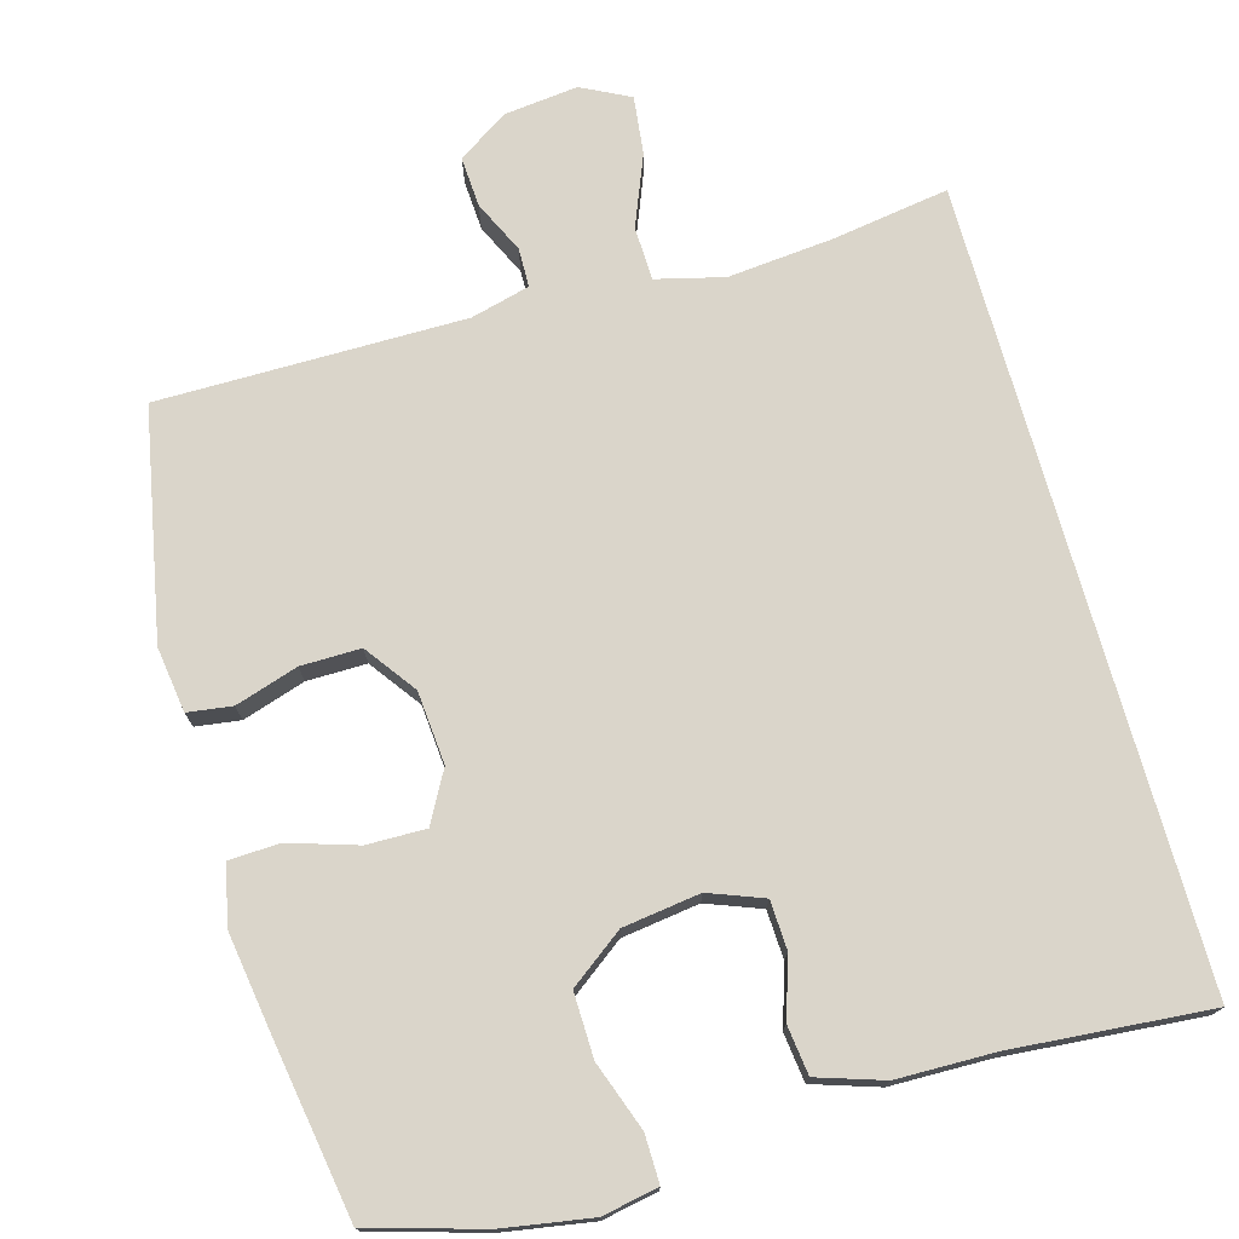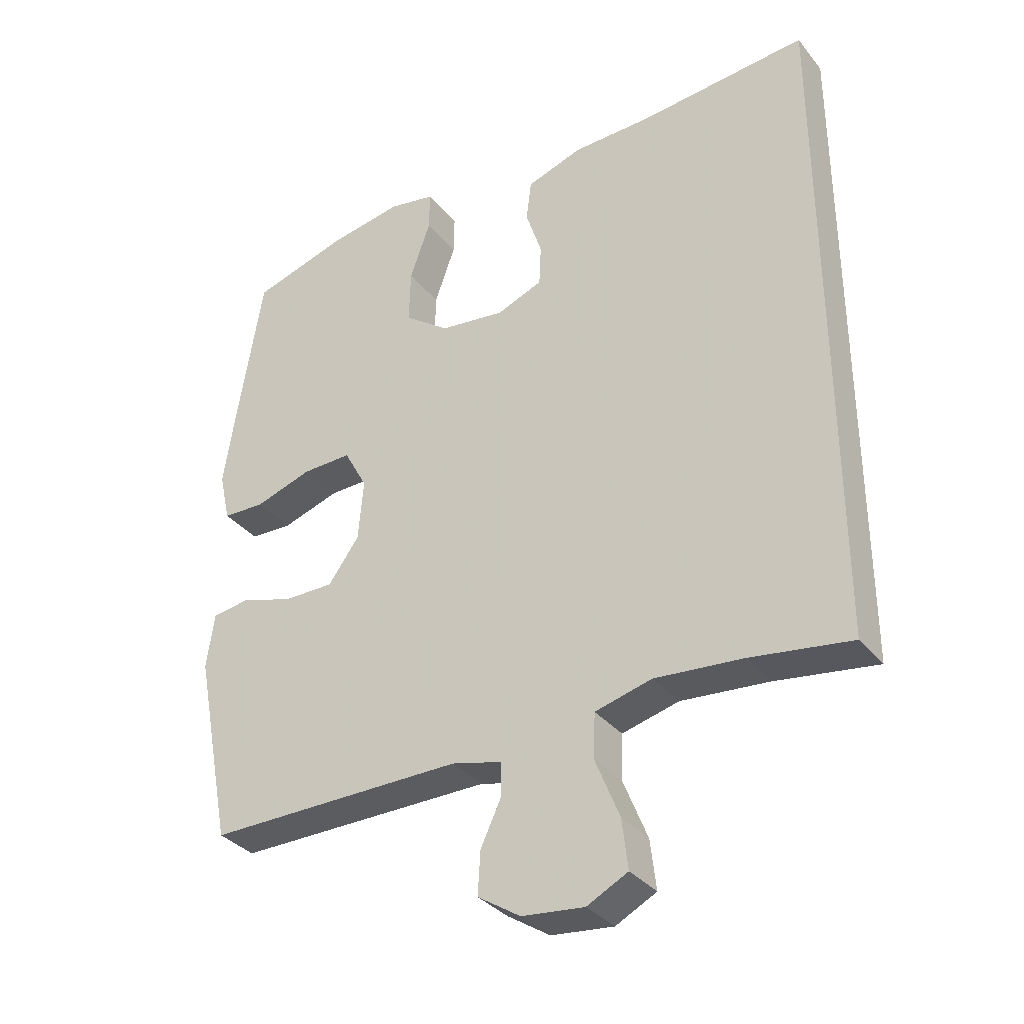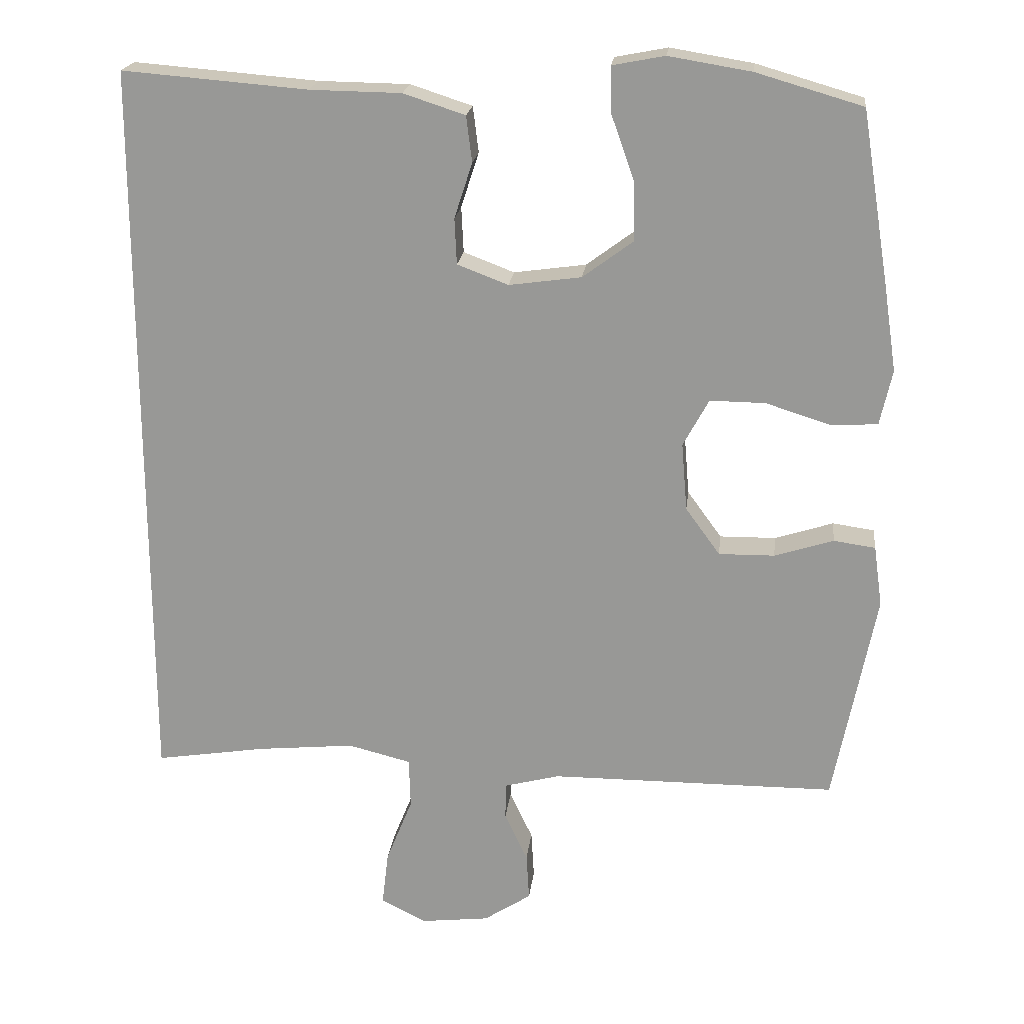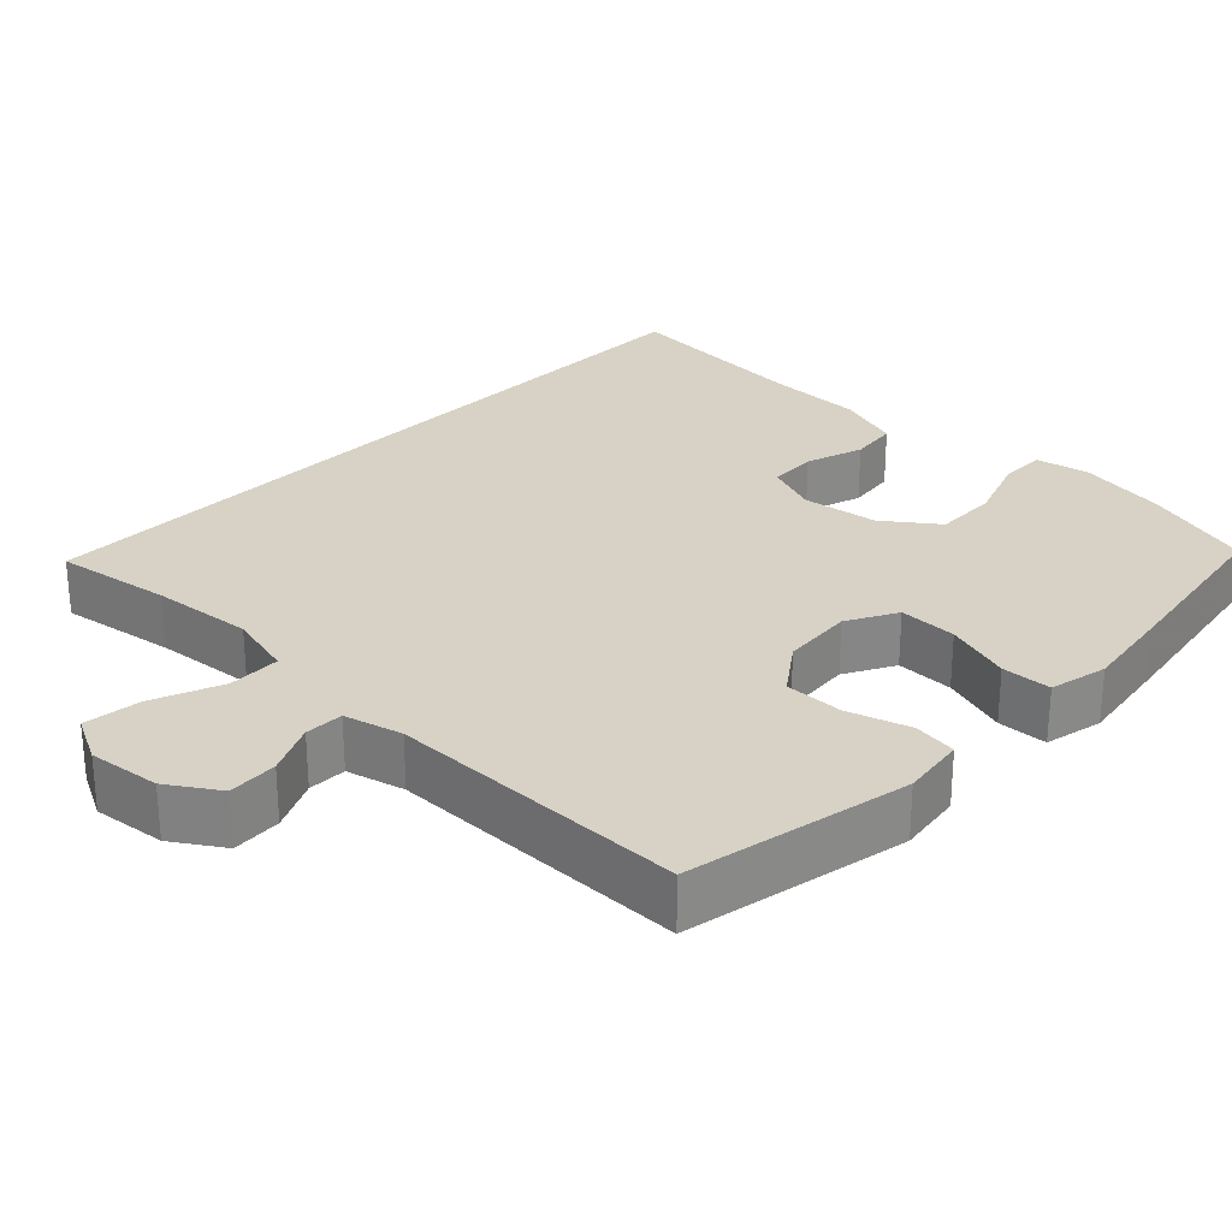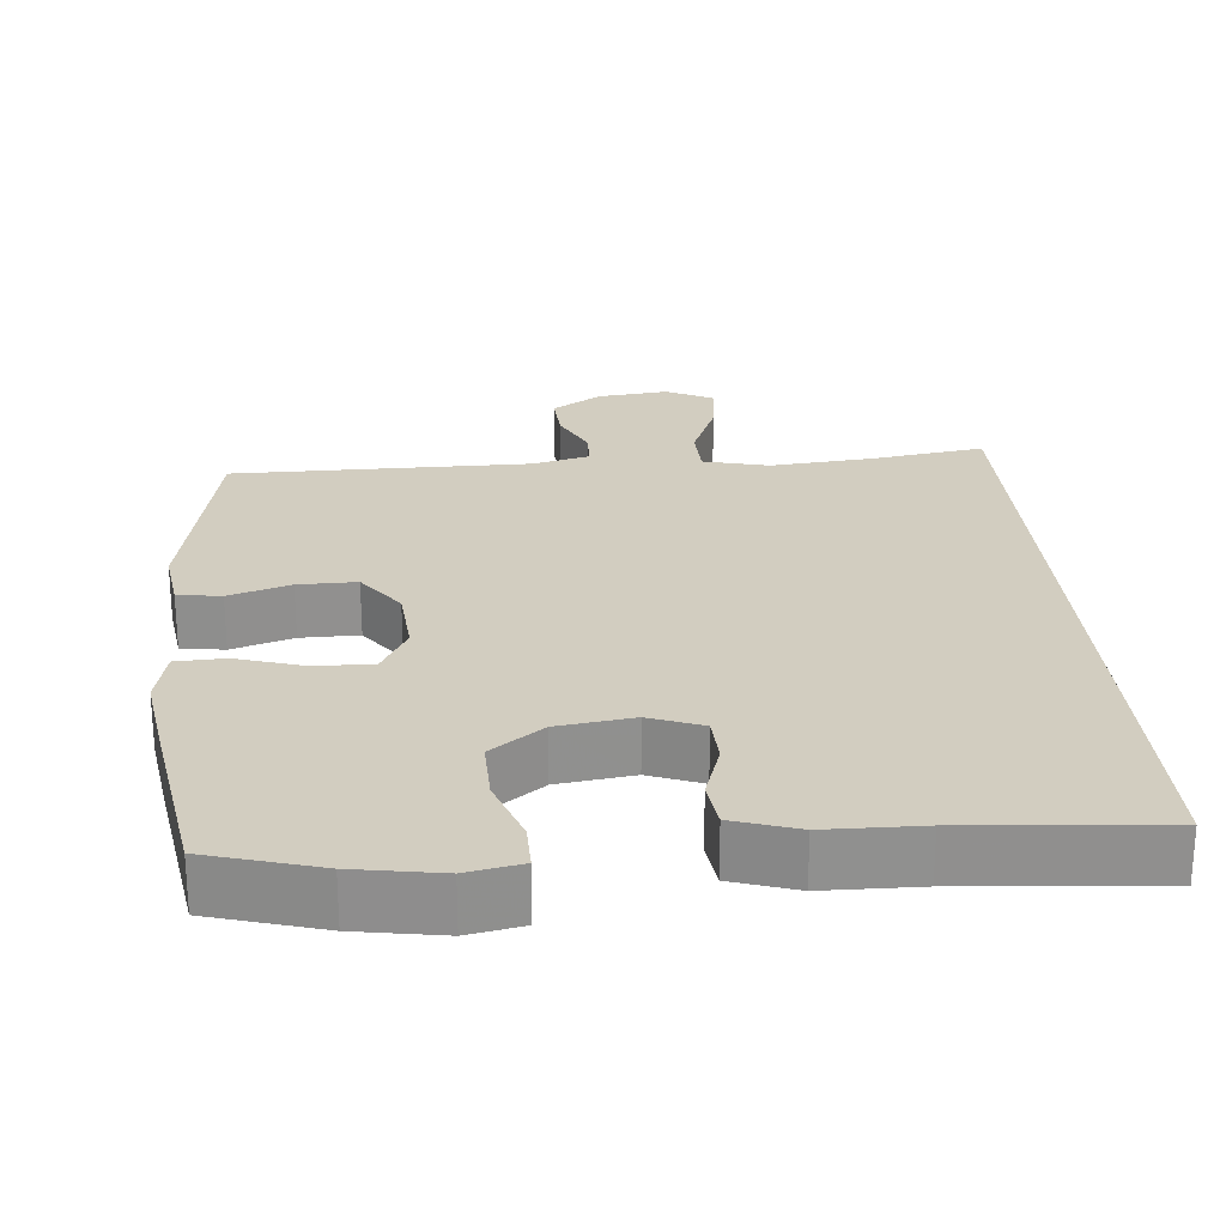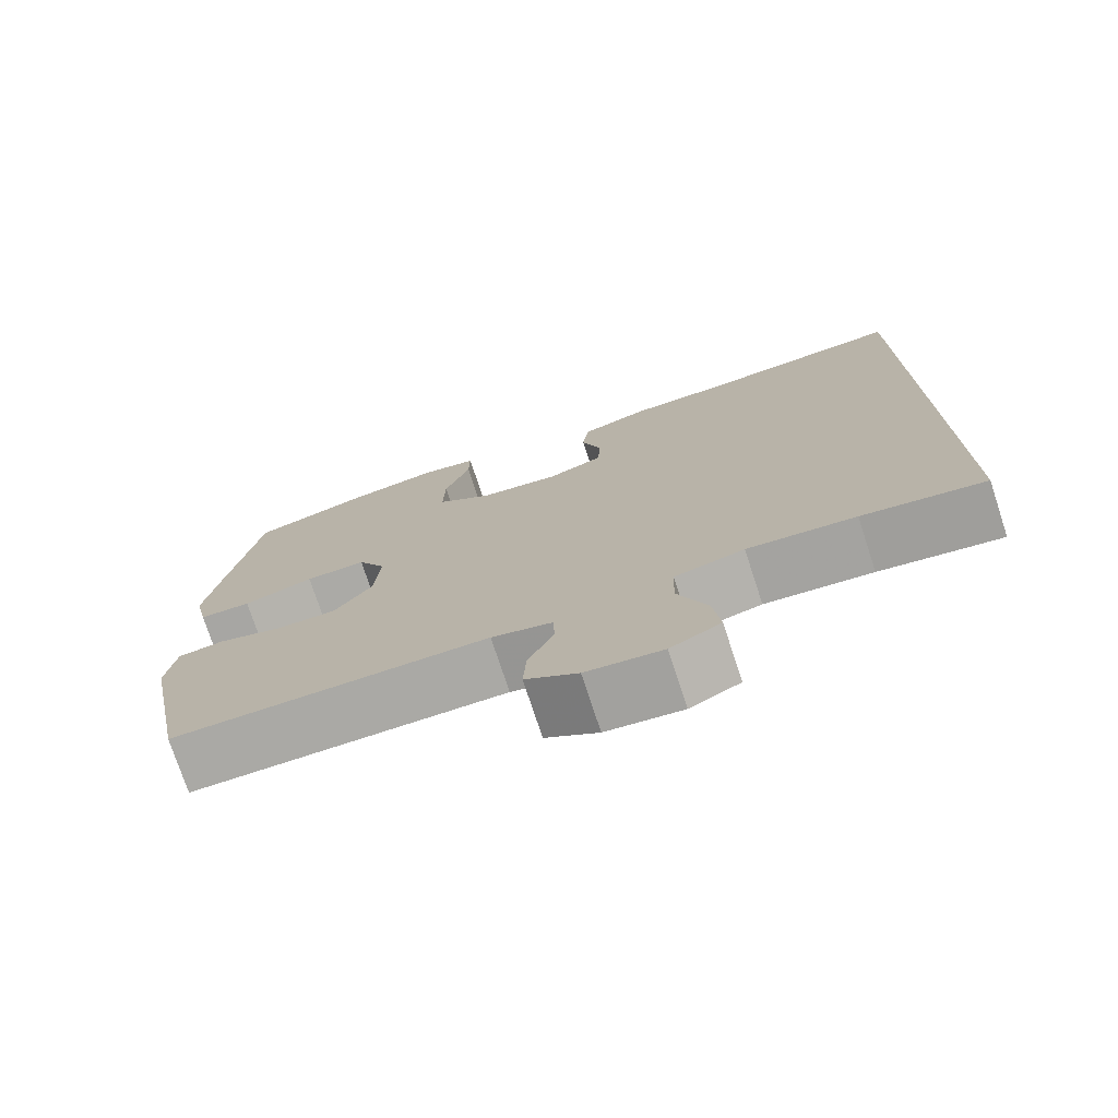
<metadata>
{"format":"obj","ext":"obj","renderer":"f3d","projection":"perspective","resolution":1024,"background":"white","views":[{"elev":74.3,"azim":-15.7,"up":"+Y"},{"elev":-34.3,"azim":33.1,"up":"+Z"},{"elev":20.4,"azim":-173.5,"up":"+Z"},{"elev":27.6,"azim":-136.0,"up":"+Y"},{"elev":24.7,"azim":-4.9,"up":"+Y"},{"elev":-75.4,"azim":18.2,"up":"+Z"}]}
</metadata>
<code>
v -0.5 0.07 0.5
v -0.352 0.07 0.543
v -0.237 0.07 0.562
v -0.164 0.07 0.548
v -0.165 0.07 0.486
v -0.197 0.07 0.396
v -0.199 0.07 0.312
v -0.129 0.07 0.26
v -0.028 0.07 0.246
v 0.043 0.07 0.273
v 0.046 0.07 0.337
v 0.021 0.07 0.414
v 0.029 0.07 0.478
v 0.115 0.07 0.506
v 0.242 0.07 0.508
v 0.5 0.07 0.529
v 0.5 0.07 -0.505
v 0.346 0.07 -0.481
v 0.21 0.07 -0.468
v 0.122 0.07 -0.49
v 0.12 0.07 -0.56
v 0.157 0.07 -0.652
v 0.166 0.07 -0.728
v 0.103 0.07 -0.76
v 0.007 0.07 -0.749
v -0.059 0.07 -0.706
v -0.055 0.07 -0.64
v -0.023 0.07 -0.572
v -0.024 0.07 -0.521
v -0.101 0.07 -0.501
v -0.5 0.07 -0.5
v -0.558 0.07 -0.203
v -0.546 0.07 -0.118
v -0.488 0.07 -0.11
v -0.406 0.07 -0.136
v -0.328 0.07 -0.137
v -0.28 0.07 -0.071
v -0.272 0.07 0.024
v -0.308 0.07 0.09
v -0.385 0.07 0.089
v -0.474 0.07 0.061
v -0.54 0.07 0.064
v -0.557 0.07 0.141
v -0.539 0.07 0.26
v -0.5 0 0.5
v -0.352 0 0.543
v -0.237 0 0.562
v -0.164 0 0.548
v -0.165 0 0.486
v -0.197 0 0.396
v -0.199 0 0.312
v -0.129 0 0.26
v -0.028 0 0.246
v 0.043 0 0.273
v 0.046 0 0.337
v 0.021 0 0.414
v 0.029 0 0.478
v 0.115 0 0.506
v 0.242 0 0.508
v 0.5 0 0.529
v 0.5 0 -0.505
v 0.346 0 -0.481
v 0.21 0 -0.468
v 0.122 0 -0.49
v 0.12 0 -0.56
v 0.157 0 -0.652
v 0.166 0 -0.728
v 0.103 0 -0.76
v 0.007 0 -0.749
v -0.059 0 -0.706
v -0.055 0 -0.64
v -0.023 0 -0.572
v -0.024 0 -0.521
v -0.101 0 -0.501
v -0.5 0 -0.5
v -0.558 0 -0.203
v -0.546 0 -0.118
v -0.488 0 -0.11
v -0.406 0 -0.136
v -0.328 0 -0.137
v -0.28 0 -0.071
v -0.272 0 0.024
v -0.308 0 0.09
v -0.385 0 0.089
v -0.474 0 0.061
v -0.54 0 0.064
v -0.557 0 0.141
v -0.539 0 0.26
f 40 41 42 43
f 39 40 43 44
f 32 33 34 35
f 30 31 32 35
f 29 30 35 36
f 25 26 27 28
f 25 28 29
f 24 25 29
f 21 22 23 24
f 20 21 24 29
f 19 20 29 36
f 15 16 17 18
f 11 12 13 14
f 10 11 14 15
f 3 4 5 6
f 3 6 7
f 2 3 7
f 39 44 1 2
f 38 39 2 7
f 37 38 7 8
f 18 19 36 37
f 18 37 8 9
f 10 15 18
f 9 10 18
f 87 86 85 84
f 88 87 84 83
f 79 78 77 76
f 79 76 75 74
f 80 79 74 73
f 72 71 70 69
f 73 72 69
f 73 69 68
f 68 67 66 65
f 73 68 65 64
f 80 73 64 63
f 62 61 60 59
f 58 57 56 55
f 59 58 55 54
f 50 49 48 47
f 51 50 47
f 51 47 46
f 46 45 88 83
f 51 46 83 82
f 52 51 82 81
f 81 80 63 62
f 53 52 81 62
f 62 59 54
f 62 54 53
f 1 45 46 2
f 2 46 47 3
f 3 47 48 4
f 4 48 49 5
f 5 49 50 6
f 6 50 51 7
f 7 51 52 8
f 8 52 53 9
f 9 53 54 10
f 10 54 55 11
f 11 55 56 12
f 12 56 57 13
f 13 57 58 14
f 14 58 59 15
f 15 59 60 16
f 16 60 61 17
f 17 61 62 18
f 18 62 63 19
f 19 63 64 20
f 20 64 65 21
f 21 65 66 22
f 22 66 67 23
f 23 67 68 24
f 24 68 69 25
f 25 69 70 26
f 26 70 71 27
f 27 71 72 28
f 28 72 73 29
f 29 73 74 30
f 30 74 75 31
f 31 75 76 32
f 32 76 77 33
f 33 77 78 34
f 34 78 79 35
f 35 79 80 36
f 36 80 81 37
f 37 81 82 38
f 38 82 83 39
f 39 83 84 40
f 40 84 85 41
f 41 85 86 42
f 42 86 87 43
f 43 87 88 44
f 44 88 45 1

</code>
